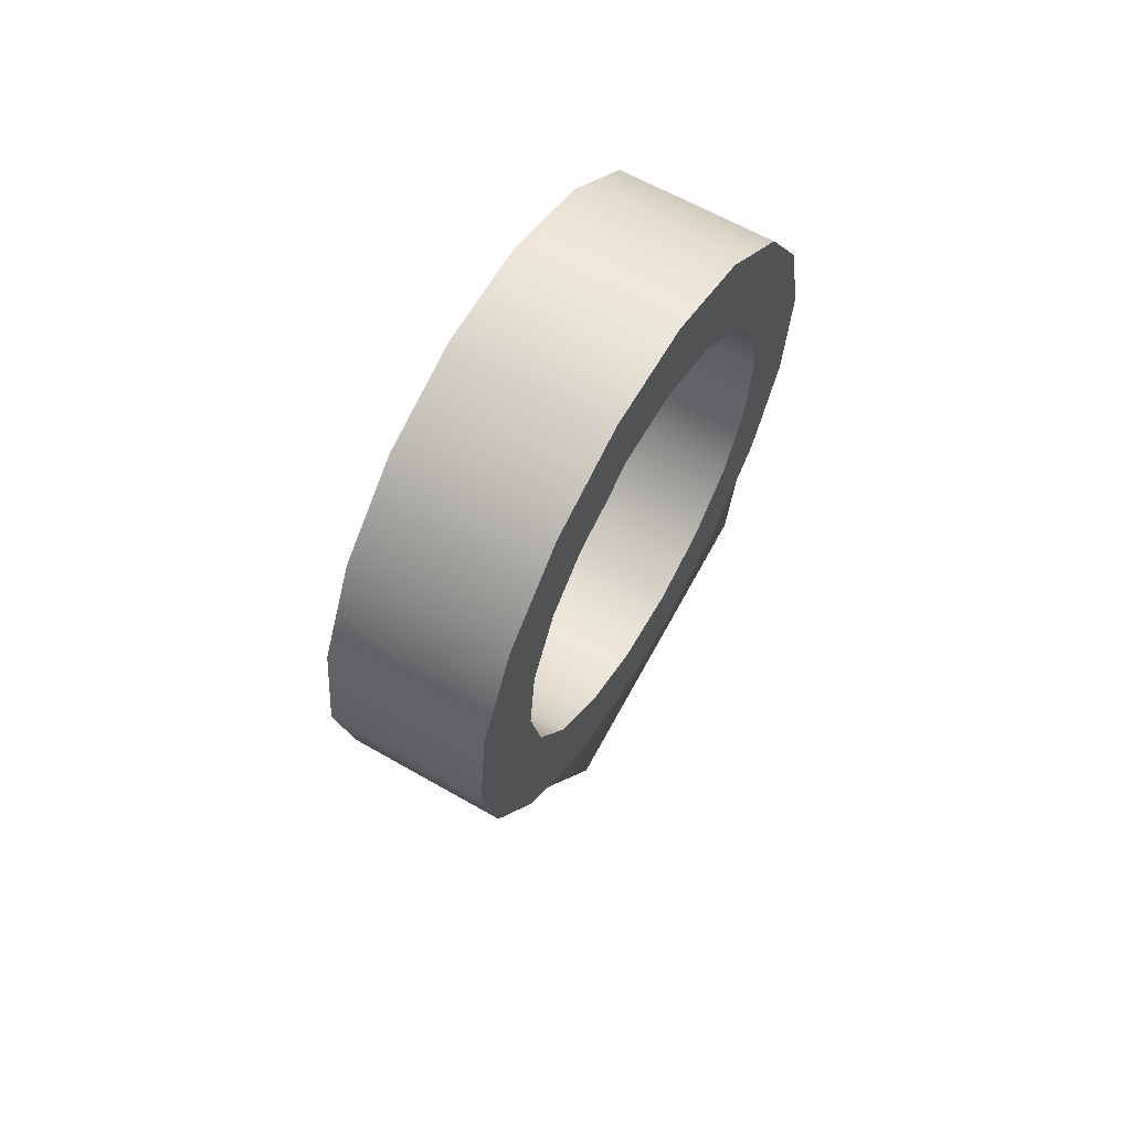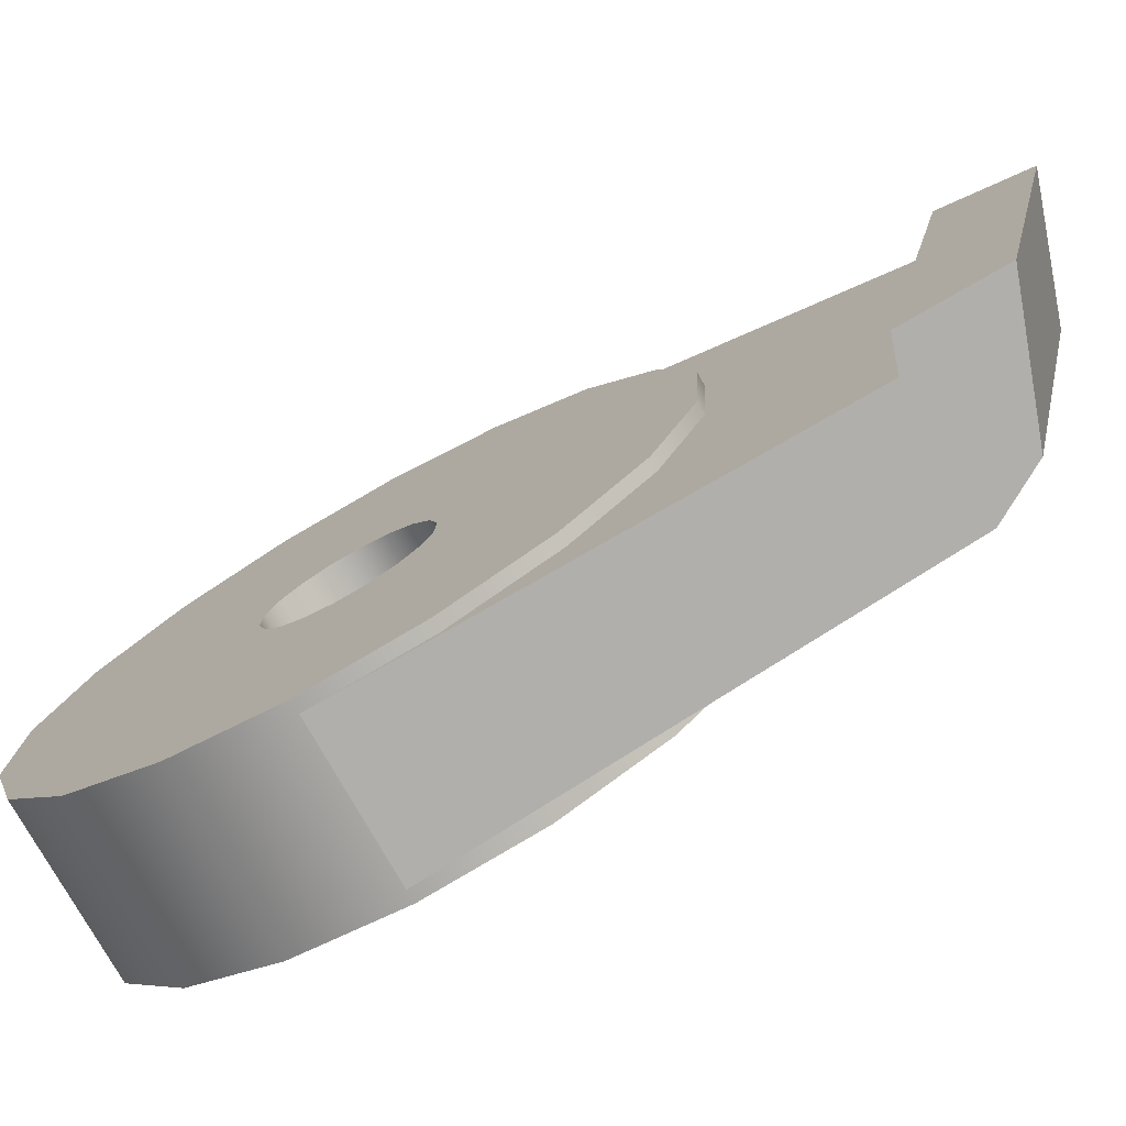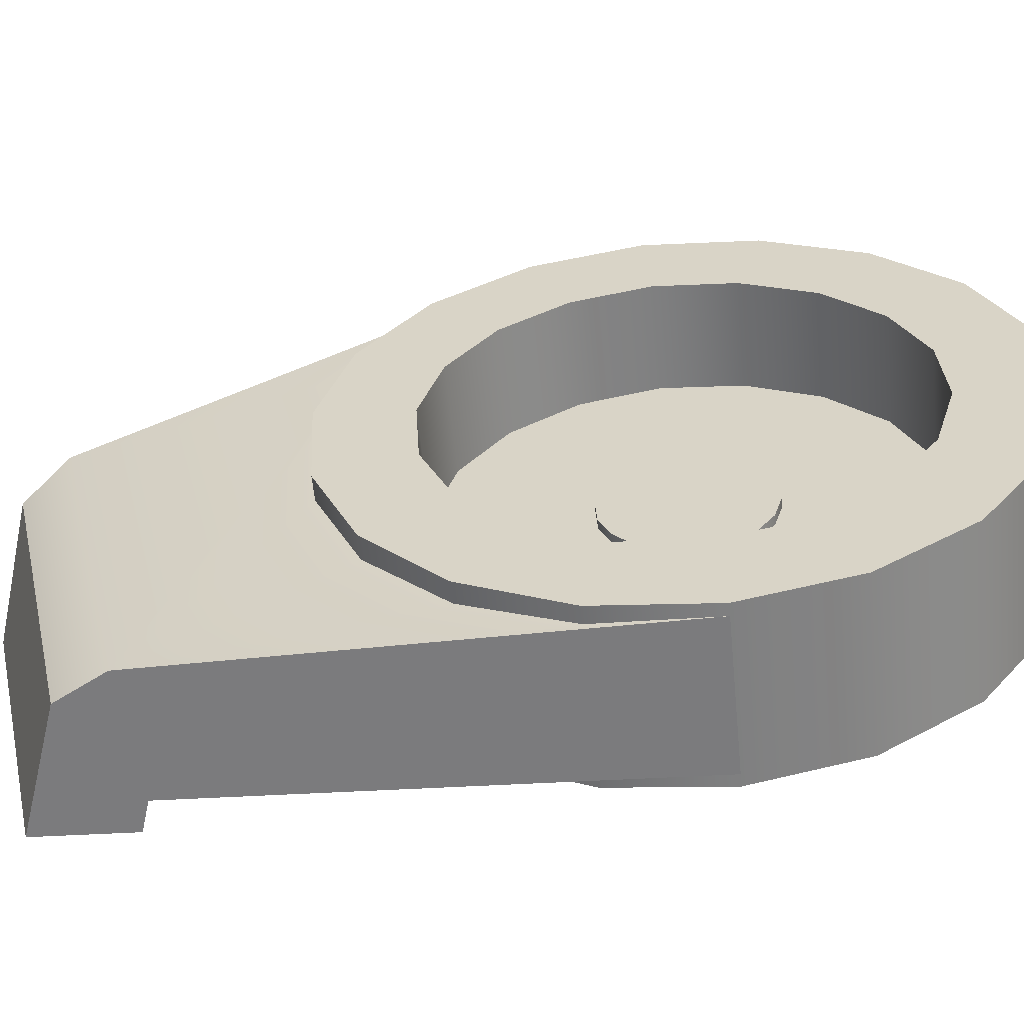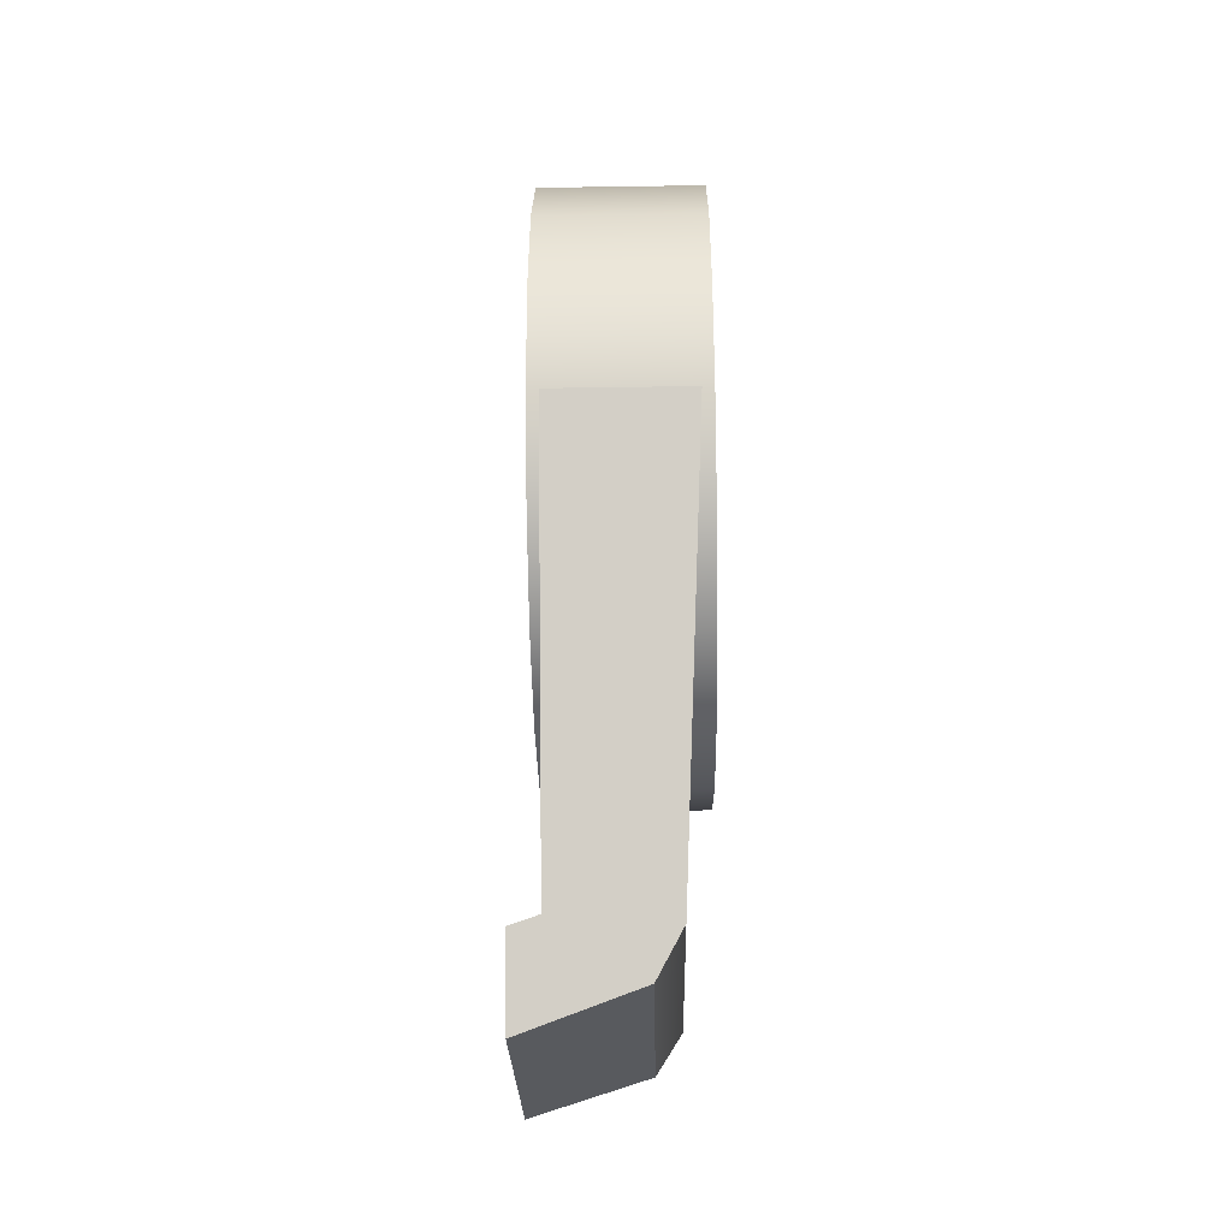
<metadata>
{"format":"obj","ext":"obj","renderer":"f3d","projection":"perspective","resolution":1024,"background":"white","views":[{"elev":62.0,"azim":30.4,"up":"+Y"},{"elev":-76.3,"azim":-60.7,"up":"+Z"},{"elev":-59.3,"azim":95.7,"up":"+Z"},{"elev":-38.9,"azim":1.1,"up":"+Y"}]}
</metadata>
<code>
o mesh26/mesh26-geometry#mesh26-geometry
v 0.01119 0.5136 -0.1939
v 0.01679 0.5123 -0.1983
v 0.01119 0.5123 -0.1983
v 0.01689 0.5136 -0.1939
v 0.01675 0.5125 -0.2029
v 0.01119 0.5069 -0.2119
v 0.0107 0.5136 -0.1939
v 0.01119 0.5164 -0.1902
v 0.01774 0.5123 -0.1983
v 0.01639 0.5065 -0.2119
v 0.01119 0.5125 -0.2029
v 0.01774 0.5125 -0.2029
v 0.01119 0.5034 -0.1974
v 0.0107 0.5123 -0.1983
v 0.0107 0.5164 -0.1902
v 0.01706 0.5164 -0.1902
v 0.01774 0.5136 -0.1939
v 0.01639 0.5031 -0.1976
v 0.01679 0.5144 -0.2071
v 0.01774 0.5144 -0.2071
v 0.009915 0.5064 -0.2119
v 0.01119 0.5144 -0.2071
v 0.0107 0.5144 -0.2071
v 0.0107 0.5175 -0.2105
v 0.01725 0.5202 -0.1877
v 0.01119 0.5202 -0.1877
v 0.01521 0.5044 -0.2118
v 0.0107 0.5125 -0.2029
v 0.01689 0.5175 -0.2105
v 0.009915 0.5031 -0.1976
v 0.01119 0.5175 -0.2105
v 0.0107 0.5216 -0.2125
v 0.01774 0.5164 -0.1902
v 0.0107 0.5202 -0.1877
v 0.01774 0.5175 -0.2105
v 0.01521 0.5013 -0.1986
v 0.01725 0.5262 -0.2131
v 0.01706 0.5216 -0.2125
v 0.009915 0.5025 -0.2117
v 0.01119 0.5216 -0.2125
v 0.01774 0.5247 -0.1867
v 0.01774 0.5202 -0.1877
v 0.01774 0.5161 -0.1988
v 0.01774 0.5162 -0.202
v 0.009915 0.4996 -0.1996
v 0.01119 0.5262 -0.2131
v 0.0107 0.5221 -0.2006
v 0.01774 0.517 -0.1956
v 0.0107 0.5247 -0.1867
v 0.01774 0.5175 -0.205
v 0.01774 0.5216 -0.2125
v 0.01774 0.5307 -0.212
v 0.0107 0.5221 -0.1995
v 0.0107 0.5262 -0.2131
v 0.01774 0.5217 -0.1912
v 0.01774 0.519 -0.193
v 0.0133 0.5161 -0.1988
v 0.0133 0.517 -0.1956
v 0.01774 0.5292 -0.1872
v 0.0133 0.5162 -0.202
v 0.01774 0.5262 -0.2131
v 0.0133 0.5221 -0.2006
v 0.0107 0.5226 -0.2017
v 0.01774 0.5249 -0.1904
v 0.0133 0.519 -0.193
v 0.0107 0.5292 -0.1872
v 0.01774 0.5281 -0.1908
v 0.0107 0.5224 -0.1984
v 0.01774 0.5198 -0.2074
v 0.0133 0.5175 -0.205
v 0.01774 0.5227 -0.2089
v 0.0107 0.5307 -0.212
v 0.01774 0.526 -0.2093
v 0.0133 0.5221 -0.1995
v 0.0133 0.5226 -0.2017
v 0.0107 0.5234 -0.2026
v 0.0133 0.5217 -0.1912
v 0.0133 0.5198 -0.2074
v 0.0107 0.5333 -0.1893
v 0.0107 0.5264 -0.1966
v 0.01774 0.5311 -0.1923
v 0.0107 0.5231 -0.1974
v 0.0107 0.5256 -0.2032
v 0.01774 0.5345 -0.2095
v 0.01774 0.5292 -0.2085
v 0.01367 0.5221 -0.2006
v 0.01367 0.5226 -0.2017
v 0.0133 0.5227 -0.2089
v 0.0133 0.5234 -0.2026
v 0.0107 0.5245 -0.2031
v 0.0133 0.5249 -0.1904
v 0.01774 0.5333 -0.1893
v 0.0107 0.5345 -0.2095
v 0.0107 0.5252 -0.1965
v 0.0107 0.5274 -0.1972
v 0.0133 0.5311 -0.1923
v 0.0107 0.5241 -0.1968
v 0.0133 0.5224 -0.1984
v 0.0107 0.5268 -0.203
v 0.01774 0.5319 -0.2067
v 0.0133 0.526 -0.2093
v 0.01367 0.5221 -0.1995
v 0.01367 0.5234 -0.2026
v 0.0133 0.5281 -0.1908
v 0.01774 0.5365 -0.1926
v 0.0107 0.5372 -0.2058
v 0.0133 0.5264 -0.1966
v 0.0107 0.5282 -0.198
v 0.01774 0.5333 -0.1947
v 0.0133 0.5241 -0.1968
v 0.0133 0.5231 -0.1974
v 0.0133 0.5256 -0.2032
v 0.0133 0.5268 -0.203
v 0.0107 0.5277 -0.2023
v 0.01774 0.5339 -0.2041
v 0.0133 0.5292 -0.2085
v 0.01367 0.5224 -0.1984
v 0.0133 0.5245 -0.2031
v 0.0107 0.5365 -0.1926
v 0.01774 0.5346 -0.1977
v 0.0107 0.5287 -0.1991
v 0.0133 0.5252 -0.1965
v 0.0133 0.5282 -0.198
v 0.0133 0.5274 -0.1972
v 0.0133 0.5319 -0.2067
v 0.0133 0.5333 -0.1947
v 0.0133 0.5277 -0.2023
v 0.0107 0.5284 -0.2014
v 0.01774 0.5372 -0.2058
v 0.01774 0.5348 -0.201
v 0.0133 0.5339 -0.2041
v 0.01367 0.5231 -0.1974
v 0.01367 0.5245 -0.2031
v 0.01774 0.5383 -0.1968
v 0.0107 0.5288 -0.2003
v 0.0107 0.5386 -0.2014
v 0.01367 0.5264 -0.1966
v 0.0133 0.5287 -0.1991
v 0.01367 0.5241 -0.1968
v 0.01367 0.5252 -0.1965
v 0.01367 0.5256 -0.2032
v 0.01367 0.5268 -0.203
v 0.01367 0.5277 -0.2023
v 0.0133 0.5348 -0.201
v 0.0133 0.5288 -0.2003
v 0.0107 0.5383 -0.1968
v 0.01774 0.5386 -0.2014
v 0.01367 0.5282 -0.198
v 0.01367 0.5287 -0.1991
v 0.01367 0.5274 -0.1972
v 0.0133 0.5346 -0.1977
v 0.0133 0.5284 -0.2014
v 0.01367 0.5288 -0.2003
v 0.01367 0.5284 -0.2014
f 1 2 3
f 2 1 4
f 3 2 1
f 4 1 2
f 5 3 2
f 2 3 5
f 6 1 3
f 3 1 6
f 7 3 1
f 1 3 7
f 8 4 1
f 1 4 8
f 9 4 2
f 2 4 9
f 4 10 2
f 2 10 4
f 3 5 11
f 11 5 3
f 2 10 5
f 5 10 2
f 12 2 5
f 5 2 12
f 13 1 6
f 6 1 13
f 6 3 11
f 11 3 6
f 3 7 14
f 14 7 3
f 1 15 7
f 7 15 1
f 4 8 16
f 16 8 4
f 1 13 8
f 8 13 1
f 15 1 8
f 8 1 15
f 4 9 17
f 17 9 4
f 2 12 9
f 9 12 2
f 4 18 10
f 10 18 4
f 11 19 5
f 5 19 11
f 14 11 3
f 3 11 14
f 10 19 5
f 5 19 10
f 5 20 12
f 12 20 5
f 21 13 6
f 6 13 21
f 22 6 11
f 11 6 22
f 23 14 7
f 7 14 23
f 24 7 15
f 15 7 24
f 8 25 16
f 16 25 8
f 16 18 4
f 4 18 16
f 17 16 4
f 4 16 17
f 8 13 26
f 26 13 8
f 26 15 8
f 8 15 26
f 9 20 17
f 17 20 9
f 20 9 12
f 12 9 20
f 18 27 10
f 10 27 18
f 19 11 22
f 22 11 19
f 20 5 19
f 19 5 20
f 11 14 28
f 28 14 11
f 19 10 29
f 29 10 19
f 13 21 30
f 30 21 13
f 27 21 6
f 6 21 27
f 31 6 22
f 22 6 31
f 28 22 11
f 11 22 28
f 14 23 28
f 28 23 14
f 23 7 24
f 24 7 23
f 24 15 32
f 32 15 24
f 25 8 26
f 26 8 25
f 18 16 25
f 25 16 18
f 33 25 16
f 16 25 33
f 16 17 33
f 33 17 16
f 13 25 26
f 26 25 13
f 15 26 34
f 34 26 15
f 17 20 35
f 35 20 17
f 27 18 36
f 36 18 27
f 27 37 10
f 10 37 27
f 29 22 19
f 19 22 29
f 19 35 20
f 20 35 19
f 29 10 38
f 38 10 29
f 35 19 29
f 29 19 35
f 39 30 21
f 21 30 39
f 30 36 13
f 13 36 30
f 21 27 39
f 39 27 21
f 6 37 27
f 27 37 6
f 40 6 31
f 31 6 40
f 23 31 22
f 22 31 23
f 22 29 31
f 31 29 22
f 22 28 23
f 23 28 22
f 31 23 24
f 24 23 31
f 32 15 34
f 34 15 32
f 32 31 24
f 24 31 32
f 41 26 25
f 25 26 41
f 25 36 18
f 18 36 25
f 25 33 42
f 42 33 25
f 17 43 33
f 33 43 17
f 25 13 36
f 36 13 25
f 41 34 26
f 26 34 41
f 17 35 44
f 44 35 17
f 36 39 27
f 27 39 36
f 38 10 37
f 37 10 38
f 40 29 38
f 38 29 40
f 38 35 29
f 29 35 38
f 30 39 45
f 45 39 30
f 36 30 45
f 45 30 36
f 37 6 46
f 46 6 37
f 6 40 46
f 46 40 6
f 29 40 31
f 31 40 29
f 31 32 40
f 40 32 31
f 32 34 47
f 47 34 32
f 41 25 42
f 42 25 41
f 33 48 42
f 42 48 33
f 43 17 44
f 44 17 43
f 33 43 48
f 48 43 33
f 34 41 49
f 49 41 34
f 44 35 50
f 50 35 44
f 39 36 45
f 45 36 39
f 37 40 38
f 38 40 37
f 37 51 38
f 38 51 37
f 35 38 51
f 51 38 35
f 40 37 46
f 46 37 40
f 46 52 37
f 37 52 46
f 32 46 40
f 40 46 32
f 34 53 47
f 47 53 34
f 32 47 54
f 54 47 32
f 42 55 41
f 41 55 42
f 42 48 56
f 56 48 42
f 44 57 43
f 43 57 44
f 43 58 48
f 48 58 43
f 59 49 41
f 41 49 59
f 53 34 49
f 49 34 53
f 50 35 51
f 51 35 50
f 50 60 44
f 44 60 50
f 51 37 61
f 61 37 51
f 54 52 46
f 46 52 54
f 37 52 61
f 61 52 37
f 46 32 54
f 54 32 46
f 53 62 47
f 47 62 53
f 54 47 63
f 63 47 54
f 42 56 55
f 55 56 42
f 41 55 64
f 64 55 41
f 48 65 56
f 56 65 48
f 57 44 60
f 60 44 57
f 58 43 57
f 57 43 58
f 65 48 58
f 58 48 65
f 49 59 66
f 66 59 49
f 41 67 59
f 59 67 41
f 53 49 68
f 68 49 53
f 50 51 69
f 69 51 50
f 60 50 70
f 70 50 60
f 71 51 61
f 61 51 71
f 52 54 72
f 72 54 52
f 73 61 52
f 52 61 73
f 62 53 74
f 74 53 62
f 75 47 62
f 62 47 75
f 47 75 63
f 63 75 47
f 54 63 76
f 76 63 54
f 65 55 56
f 56 55 65
f 77 64 55
f 55 64 77
f 41 64 67
f 67 64 41
f 70 57 60
f 60 57 70
f 57 70 58
f 58 70 57
f 58 78 65
f 65 78 58
f 59 79 66
f 66 79 59
f 80 49 66
f 66 49 80
f 59 67 81
f 81 67 59
f 68 49 82
f 82 49 68
f 68 74 53
f 53 74 68
f 69 51 71
f 71 51 69
f 69 70 50
f 50 70 69
f 71 61 73
f 73 61 71
f 54 83 72
f 72 83 54
f 72 84 52
f 52 84 72
f 73 52 85
f 85 52 73
f 86 74 62
f 62 74 86
f 65 62 74
f 74 62 65
f 87 62 75
f 75 62 87
f 88 75 62
f 62 75 88
f 89 63 75
f 75 63 89
f 63 89 76
f 76 89 63
f 54 76 90
f 90 76 54
f 55 65 77
f 77 65 55
f 64 77 91
f 91 77 64
f 91 67 64
f 64 67 91
f 58 70 78
f 78 70 58
f 65 78 88
f 88 78 65
f 79 59 92
f 92 59 79
f 93 66 79
f 79 66 93
f 94 49 80
f 80 49 94
f 80 66 95
f 95 66 80
f 67 96 81
f 81 96 67
f 59 81 92
f 92 81 59
f 82 49 97
f 97 49 82
f 82 98 68
f 68 98 82
f 74 68 98
f 98 68 74
f 88 69 71
f 71 69 88
f 70 69 78
f 78 69 70
f 73 88 71
f 71 88 73
f 54 90 83
f 83 90 54
f 72 83 99
f 99 83 72
f 84 72 93
f 93 72 84
f 100 52 84
f 84 52 100
f 85 52 100
f 100 52 85
f 85 101 73
f 73 101 85
f 74 86 102
f 102 86 74
f 62 87 86
f 86 87 62
f 65 88 62
f 62 88 65
f 65 74 77
f 77 74 65
f 75 103 87
f 87 103 75
f 75 88 101
f 101 88 75
f 103 75 89
f 89 75 103
f 75 101 89
f 89 101 75
f 89 90 76
f 76 90 89
f 77 98 91
f 91 98 77
f 67 91 104
f 104 91 67
f 69 88 78
f 78 88 69
f 105 79 92
f 92 79 105
f 72 66 93
f 93 66 72
f 93 79 106
f 106 79 93
f 97 49 94
f 94 49 97
f 107 94 80
f 80 94 107
f 95 66 108
f 108 66 95
f 95 107 80
f 80 107 95
f 96 67 104
f 104 67 96
f 96 109 81
f 81 109 96
f 92 81 109
f 109 81 92
f 110 82 97
f 97 82 110
f 98 82 111
f 111 82 98
f 102 98 74
f 74 98 102
f 77 74 98
f 98 74 77
f 88 73 101
f 101 73 88
f 90 112 83
f 83 112 90
f 83 113 99
f 99 113 83
f 72 99 114
f 114 99 72
f 106 84 93
f 93 84 106
f 100 84 115
f 115 84 100
f 100 116 85
f 85 116 100
f 101 85 116
f 116 85 101
f 87 102 86
f 86 102 87
f 117 87 103
f 103 87 117
f 118 103 89
f 89 103 118
f 89 101 118
f 118 101 89
f 90 89 118
f 118 89 90
f 91 98 111
f 111 98 91
f 91 107 104
f 104 107 91
f 79 105 119
f 119 105 79
f 92 120 105
f 105 120 92
f 121 66 72
f 72 66 121
f 106 79 119
f 119 79 106
f 122 97 94
f 94 97 122
f 94 107 122
f 122 107 94
f 108 66 121
f 121 66 108
f 123 95 108
f 108 95 123
f 107 95 124
f 124 95 107
f 104 125 96
f 96 125 104
f 109 96 126
f 126 96 109
f 92 109 120
f 120 109 92
f 82 110 111
f 111 110 82
f 97 122 110
f 110 122 97
f 117 111 98
f 98 111 117
f 98 102 117
f 117 102 98
f 112 90 118
f 118 90 112
f 113 83 112
f 112 83 113
f 127 99 113
f 113 99 127
f 99 127 114
f 114 127 99
f 72 114 128
f 128 114 72
f 84 106 129
f 129 106 84
f 115 84 130
f 130 84 115
f 131 100 115
f 115 100 131
f 116 100 125
f 125 100 116
f 112 101 116
f 116 101 112
f 102 87 117
f 117 87 102
f 117 103 132
f 132 103 117
f 103 118 133
f 133 118 103
f 118 101 112
f 112 101 118
f 91 111 110
f 110 111 91
f 91 122 107
f 107 122 91
f 104 107 124
f 124 107 104
f 134 119 105
f 105 119 134
f 105 120 129
f 129 120 105
f 72 135 121
f 121 135 72
f 106 119 136
f 136 119 106
f 122 137 107
f 107 137 122
f 138 108 121
f 121 108 138
f 95 123 124
f 124 123 95
f 108 138 123
f 123 138 108
f 137 124 107
f 107 124 137
f 138 125 104
f 104 125 138
f 96 125 131
f 131 125 96
f 96 131 126
f 126 131 96
f 126 120 109
f 109 120 126
f 111 139 110
f 110 139 111
f 110 140 122
f 122 140 110
f 91 110 122
f 122 110 91
f 111 117 132
f 132 117 111
f 141 118 112
f 112 118 141
f 142 112 113
f 113 112 142
f 112 116 113
f 113 116 112
f 143 113 127
f 127 113 143
f 113 116 127
f 127 116 113
f 127 128 114
f 114 128 127
f 72 128 135
f 135 128 72
f 136 129 106
f 106 129 136
f 130 84 129
f 129 84 130
f 144 115 130
f 130 115 144
f 100 131 125
f 125 131 100
f 115 144 131
f 131 144 115
f 145 116 125
f 125 116 145
f 132 103 133
f 133 103 132
f 118 141 133
f 133 141 118
f 104 124 123
f 123 124 104
f 119 134 146
f 146 134 119
f 105 147 134
f 134 147 105
f 130 129 120
f 120 129 130
f 105 129 147
f 147 129 105
f 145 121 135
f 135 121 145
f 136 119 146
f 146 119 136
f 137 122 140
f 140 122 137
f 121 145 138
f 138 145 121
f 124 148 123
f 123 148 124
f 123 149 138
f 138 149 123
f 104 123 138
f 138 123 104
f 124 137 150
f 150 137 124
f 145 125 138
f 138 125 145
f 126 131 144
f 144 131 126
f 120 126 151
f 151 126 120
f 139 111 132
f 132 111 139
f 140 110 139
f 139 110 140
f 112 142 141
f 141 142 112
f 113 143 142
f 142 143 113
f 152 143 127
f 127 143 152
f 127 116 152
f 152 116 127
f 128 127 152
f 152 127 128
f 152 135 128
f 128 135 152
f 129 136 147
f 147 136 129
f 130 151 144
f 144 151 130
f 152 116 145
f 145 116 152
f 132 133 139
f 139 133 132
f 139 133 141
f 141 133 139
f 147 146 134
f 134 146 147
f 151 130 120
f 120 130 151
f 135 152 145
f 145 152 135
f 146 147 136
f 136 147 146
f 140 142 137
f 137 142 140
f 138 153 145
f 145 153 138
f 148 124 150
f 150 124 148
f 149 123 148
f 148 123 149
f 153 138 149
f 149 138 153
f 137 143 150
f 150 143 137
f 126 144 151
f 151 144 126
f 139 141 140
f 140 141 139
f 140 141 142
f 142 141 140
f 137 142 143
f 143 142 137
f 143 152 154
f 154 152 143
f 145 154 152
f 152 154 145
f 154 145 153
f 153 145 154
f 150 154 148
f 148 154 150
f 148 153 149
f 149 153 148
f 150 143 154
f 154 143 150
f 148 154 153
f 153 154 148

</code>
